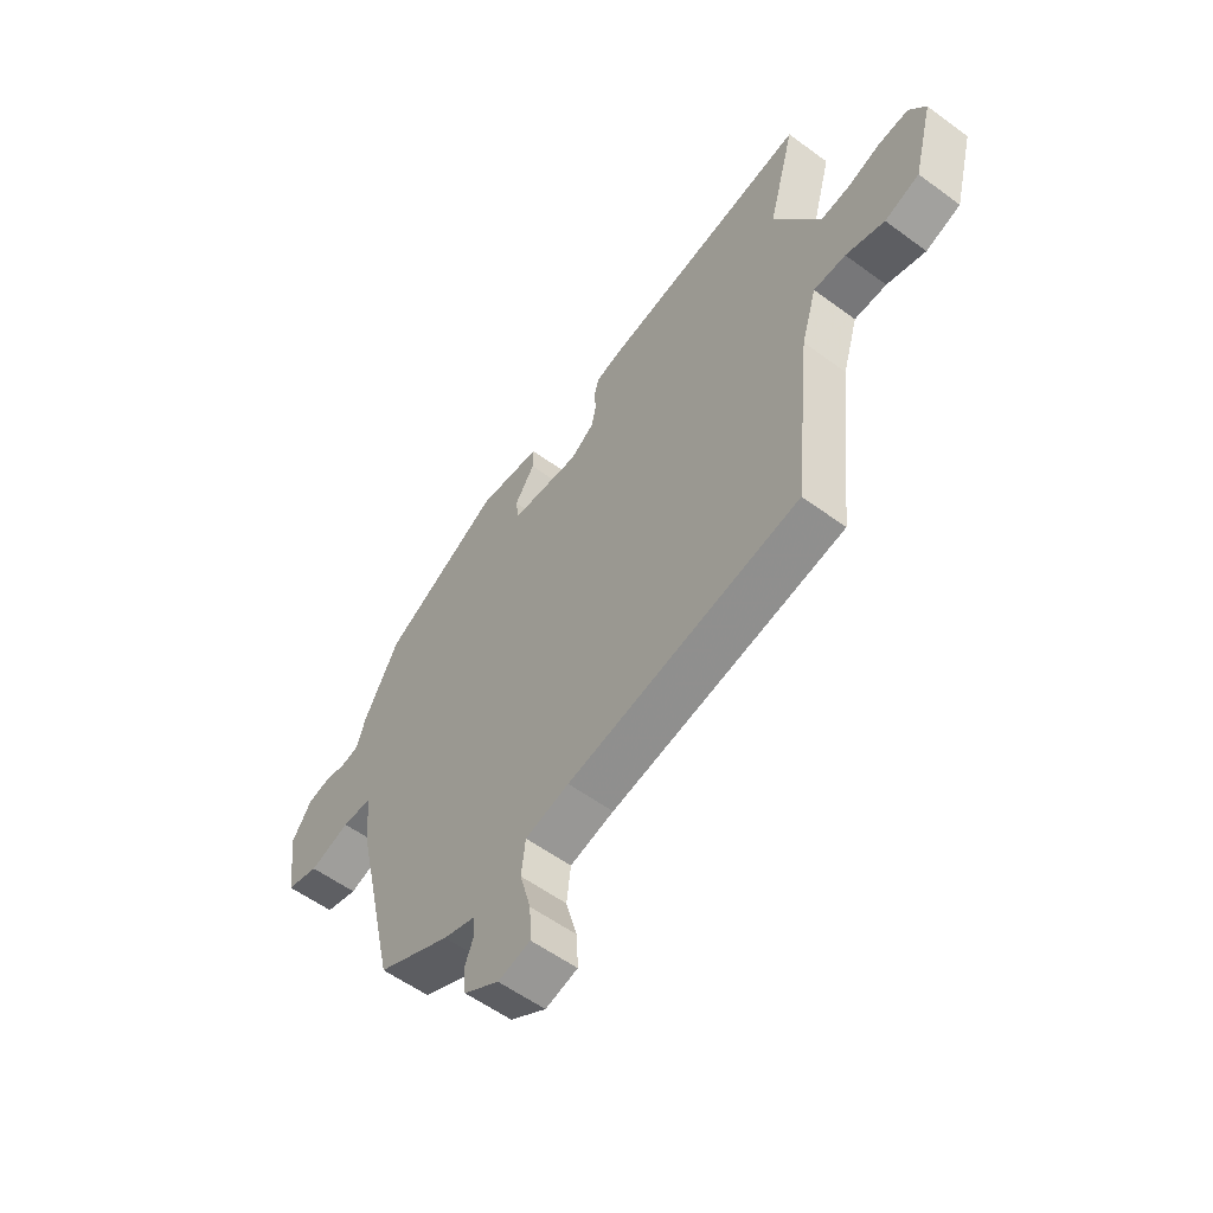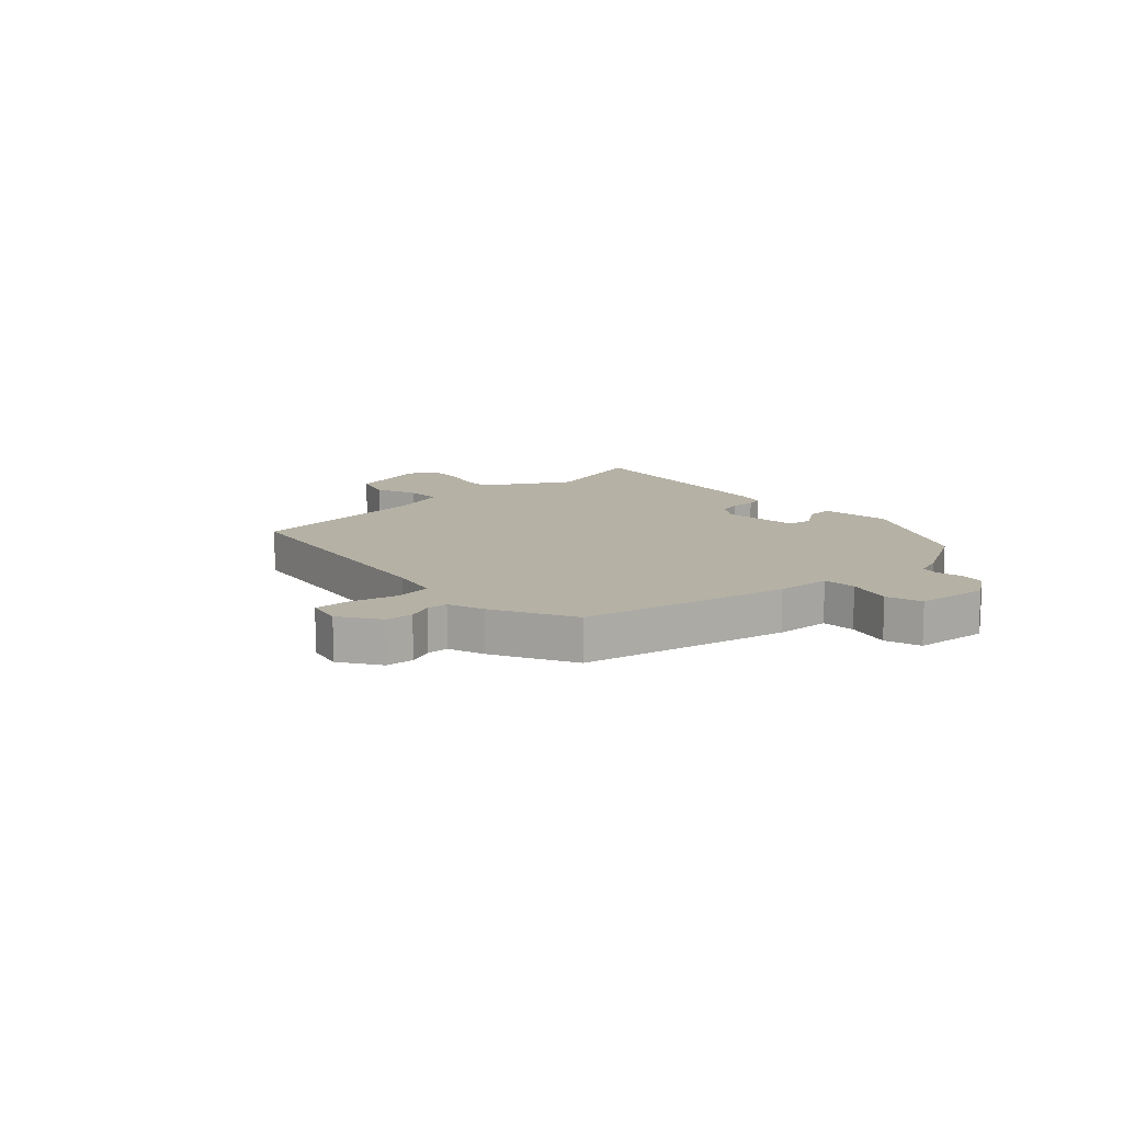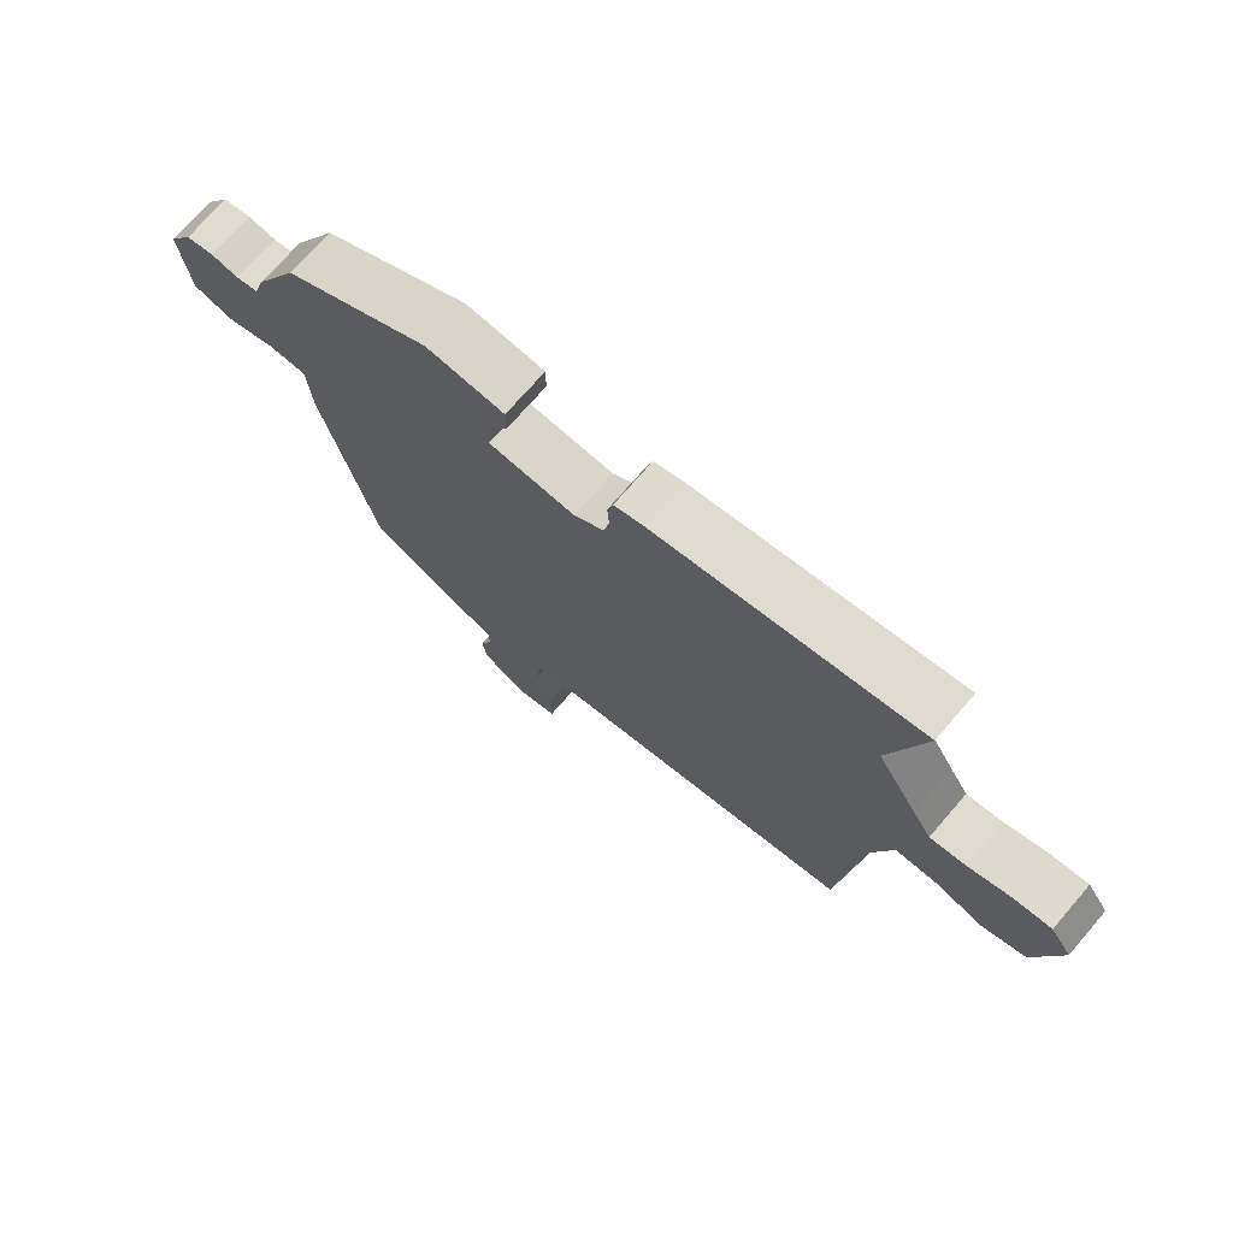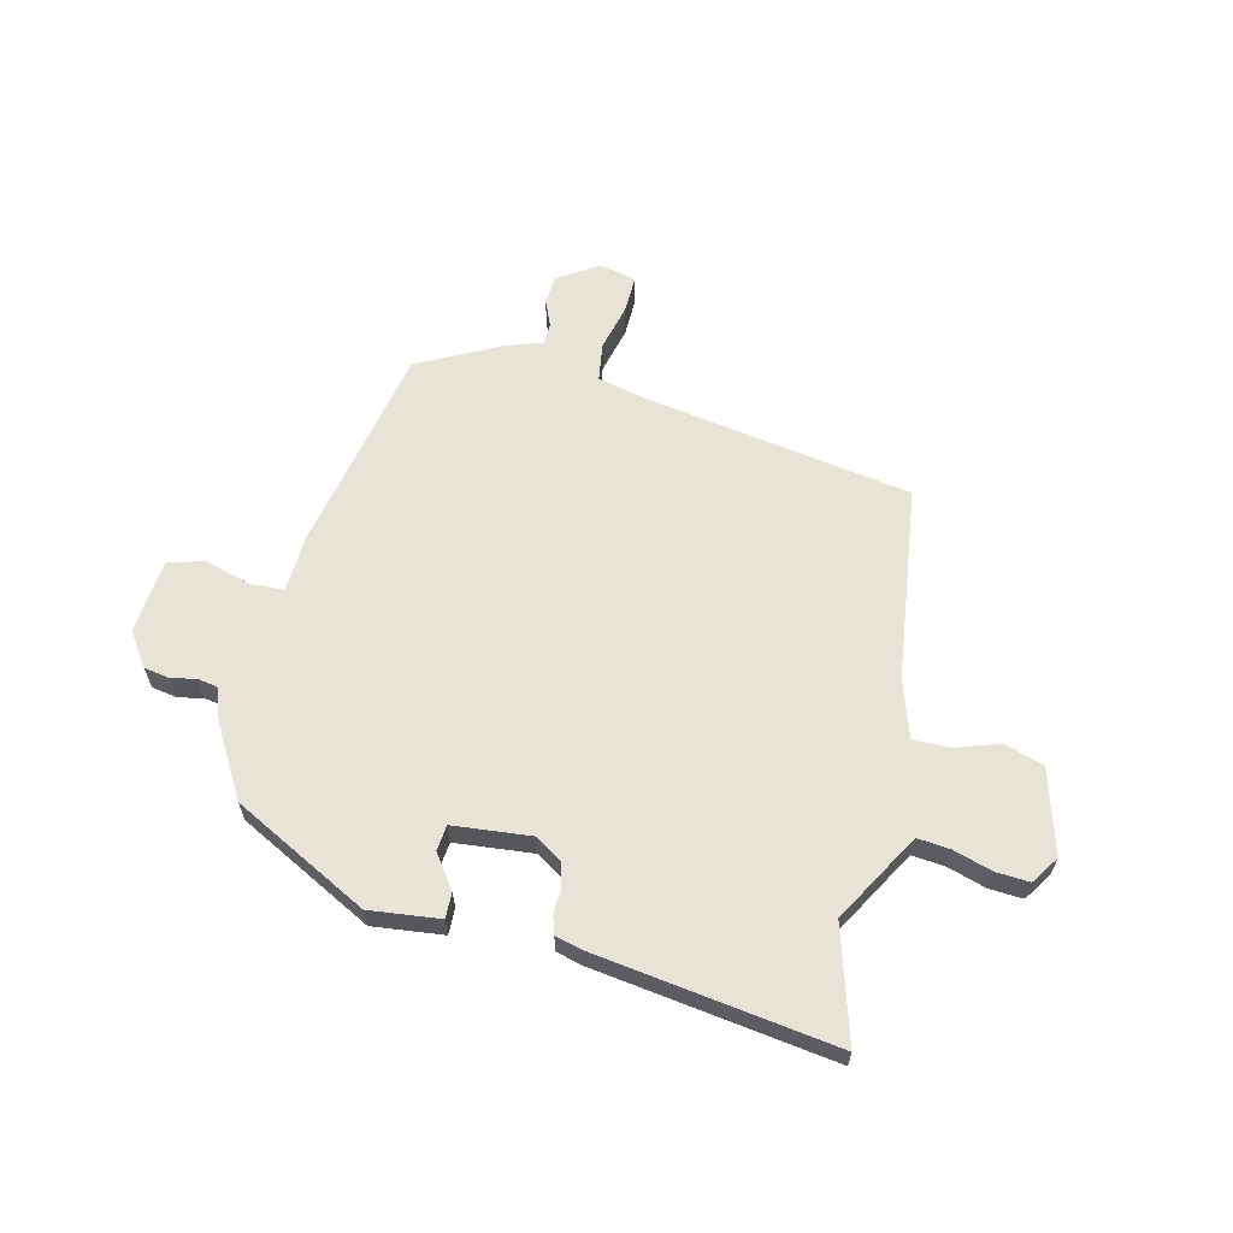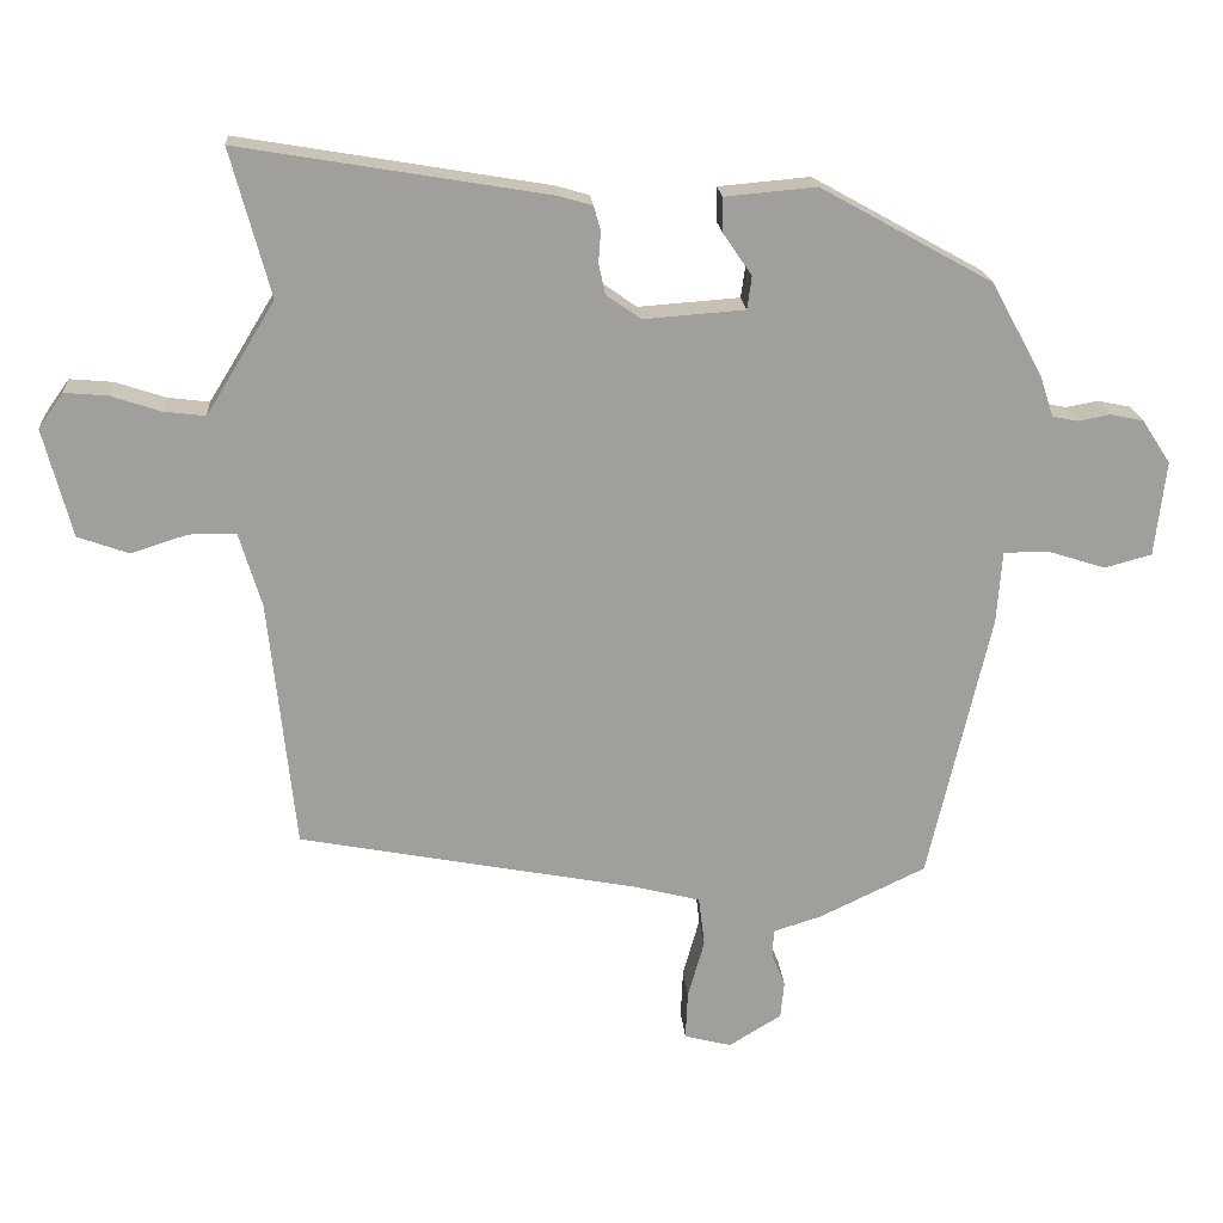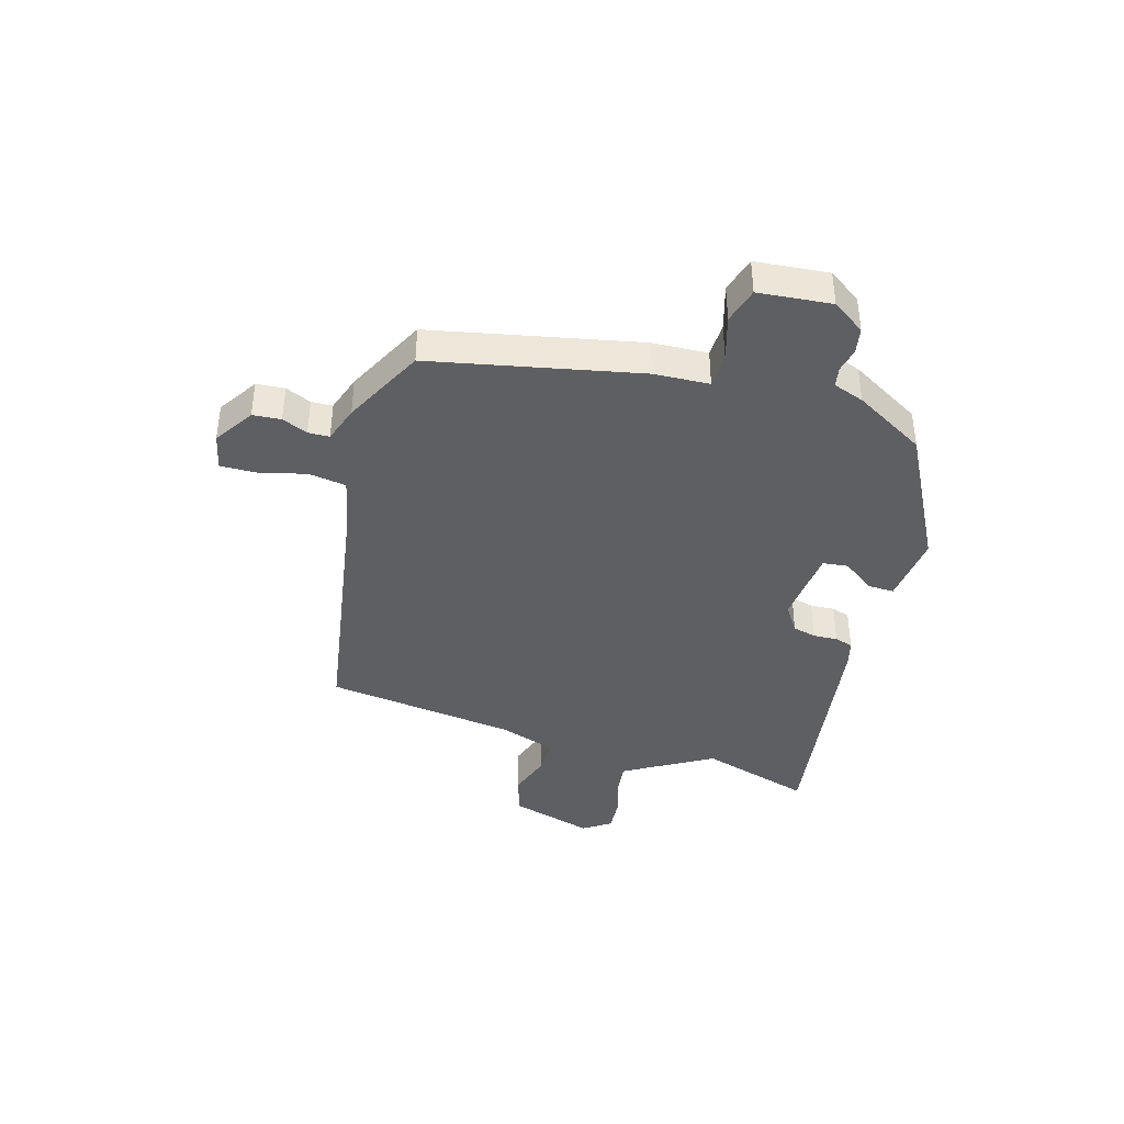
<metadata>
{"format":"obj","ext":"obj","renderer":"f3d","projection":"perspective","resolution":1024,"background":"white","views":[{"elev":-56.4,"azim":52.4,"up":"+Z"},{"elev":11.9,"azim":-134.3,"up":"+Y"},{"elev":72.4,"azim":40.8,"up":"+Z"},{"elev":62.6,"azim":12.1,"up":"+Y"},{"elev":19.2,"azim":175.9,"up":"+Z"},{"elev":-40.5,"azim":-107.5,"up":"+Y"}]}
</metadata>
<code>
v 0.513 0.07 0.549
v 0.46 0.07 0.353
v 0.524 0.07 0.248
v 0.552 0.07 0.203
v 0.608 0.07 0.21
v 0.674 0.07 0.232
v 0.732 0.07 0.237
v 0.765 0.07 0.19
v 0.727 0.07 0.045
v 0.659 0.07 0.021
v 0.583 0.07 0.045
v 0.52 0.07 0.044
v 0.49 0.07 -0.056
v 0.455 0.07 -0.389
v -0.001 0.07 -0.475
v -0.087 0.07 -0.497
v -0.095 0.07 -0.563
v -0.073 0.07 -0.642
v -0.07 0.07 -0.706
v -0.133 0.07 -0.722
v -0.203 0.07 -0.679
v -0.208 0.07 -0.63
v -0.19 0.07 -0.585
v -0.192 0.07 -0.548
v -0.256 0.07 -0.528
v -0.398 0.07 -0.46
v -0.481 0.07 -0.101
v -0.488 0.07 -0.005
v -0.547 0.07 -0.004
v -0.625 0.07 -0.029
v -0.688 0.07 -0.012
v -0.703 0.07 0.115
v -0.665 0.07 0.173
v -0.621 0.07 0.182
v -0.578 0.07 0.174
v -0.544 0.07 0.181
v -0.526 0.07 0.235
v -0.458 0.07 0.36
v -0.229 0.07 0.487
v -0.107 0.07 0.476
v -0.107 0.07 0.431
v -0.146 0.07 0.374
v -0.14 0.07 0.33
v -0.005 0.07 0.32
v 0.041 0.07 0.352
v 0.05 0.07 0.393
v 0.047 0.07 0.435
v 0.056 0.07 0.467
v 0.101 0.07 0.48
v 0.513 0 0.549
v 0.46 0 0.353
v 0.524 0 0.248
v 0.552 0 0.203
v 0.608 0 0.21
v 0.674 0 0.232
v 0.732 0 0.237
v 0.765 0 0.19
v 0.727 0 0.045
v 0.659 0 0.021
v 0.583 0 0.045
v 0.52 0 0.044
v 0.49 0 -0.056
v 0.455 0 -0.389
v -0.001 0 -0.475
v -0.087 0 -0.497
v -0.095 0 -0.563
v -0.073 0 -0.642
v -0.07 0 -0.706
v -0.133 0 -0.722
v -0.203 0 -0.679
v -0.208 0 -0.63
v -0.19 0 -0.585
v -0.192 0 -0.548
v -0.256 0 -0.528
v -0.398 0 -0.46
v -0.481 0 -0.101
v -0.488 0 -0.005
v -0.547 0 -0.004
v -0.625 0 -0.029
v -0.688 0 -0.012
v -0.703 0 0.115
v -0.665 0 0.173
v -0.621 0 0.182
v -0.578 0 0.174
v -0.544 0 0.181
v -0.526 0 0.235
v -0.458 0 0.36
v -0.229 0 0.487
v -0.107 0 0.476
v -0.107 0 0.431
v -0.146 0 0.374
v -0.14 0 0.33
v -0.005 0 0.32
v 0.041 0 0.352
v 0.05 0 0.393
v 0.047 0 0.435
v 0.056 0 0.467
v 0.101 0 0.48
f 46 47 48 49
f 45 46 49 1
f 44 45 1 2
f 39 40 41 42
f 39 42 43
f 36 37 38 39
f 36 39 43
f 32 33 34 35
f 32 35 36
f 29 30 31 32
f 28 29 32 36
f 25 26 27 28
f 24 25 28 36
f 20 21 22 23
f 20 23 24
f 17 18 19 20
f 16 17 20 24
f 13 14 15
f 12 13 15 16
f 8 9 10 11
f 8 11 12
f 5 6 7 8
f 4 5 8 12
f 3 4 12 16
f 44 2 3 16
f 36 43 44
f 16 24 36 44
f 98 97 96 95
f 50 98 95 94
f 51 50 94 93
f 91 90 89 88
f 92 91 88
f 88 87 86 85
f 92 88 85
f 84 83 82 81
f 85 84 81
f 81 80 79 78
f 85 81 78 77
f 77 76 75 74
f 85 77 74 73
f 72 71 70 69
f 73 72 69
f 69 68 67 66
f 73 69 66 65
f 64 63 62
f 65 64 62 61
f 60 59 58 57
f 61 60 57
f 57 56 55 54
f 61 57 54 53
f 65 61 53 52
f 65 52 51 93
f 93 92 85
f 93 85 73 65
f 1 50 51 2
f 2 51 52 3
f 3 52 53 4
f 4 53 54 5
f 5 54 55 6
f 6 55 56 7
f 7 56 57 8
f 8 57 58 9
f 9 58 59 10
f 10 59 60 11
f 11 60 61 12
f 12 61 62 13
f 13 62 63 14
f 14 63 64 15
f 15 64 65 16
f 16 65 66 17
f 17 66 67 18
f 18 67 68 19
f 19 68 69 20
f 20 69 70 21
f 21 70 71 22
f 22 71 72 23
f 23 72 73 24
f 24 73 74 25
f 25 74 75 26
f 26 75 76 27
f 27 76 77 28
f 28 77 78 29
f 29 78 79 30
f 30 79 80 31
f 31 80 81 32
f 32 81 82 33
f 33 82 83 34
f 34 83 84 35
f 35 84 85 36
f 36 85 86 37
f 37 86 87 38
f 38 87 88 39
f 39 88 89 40
f 40 89 90 41
f 41 90 91 42
f 42 91 92 43
f 43 92 93 44
f 44 93 94 45
f 45 94 95 46
f 46 95 96 47
f 47 96 97 48
f 48 97 98 49
f 49 98 50 1

</code>
